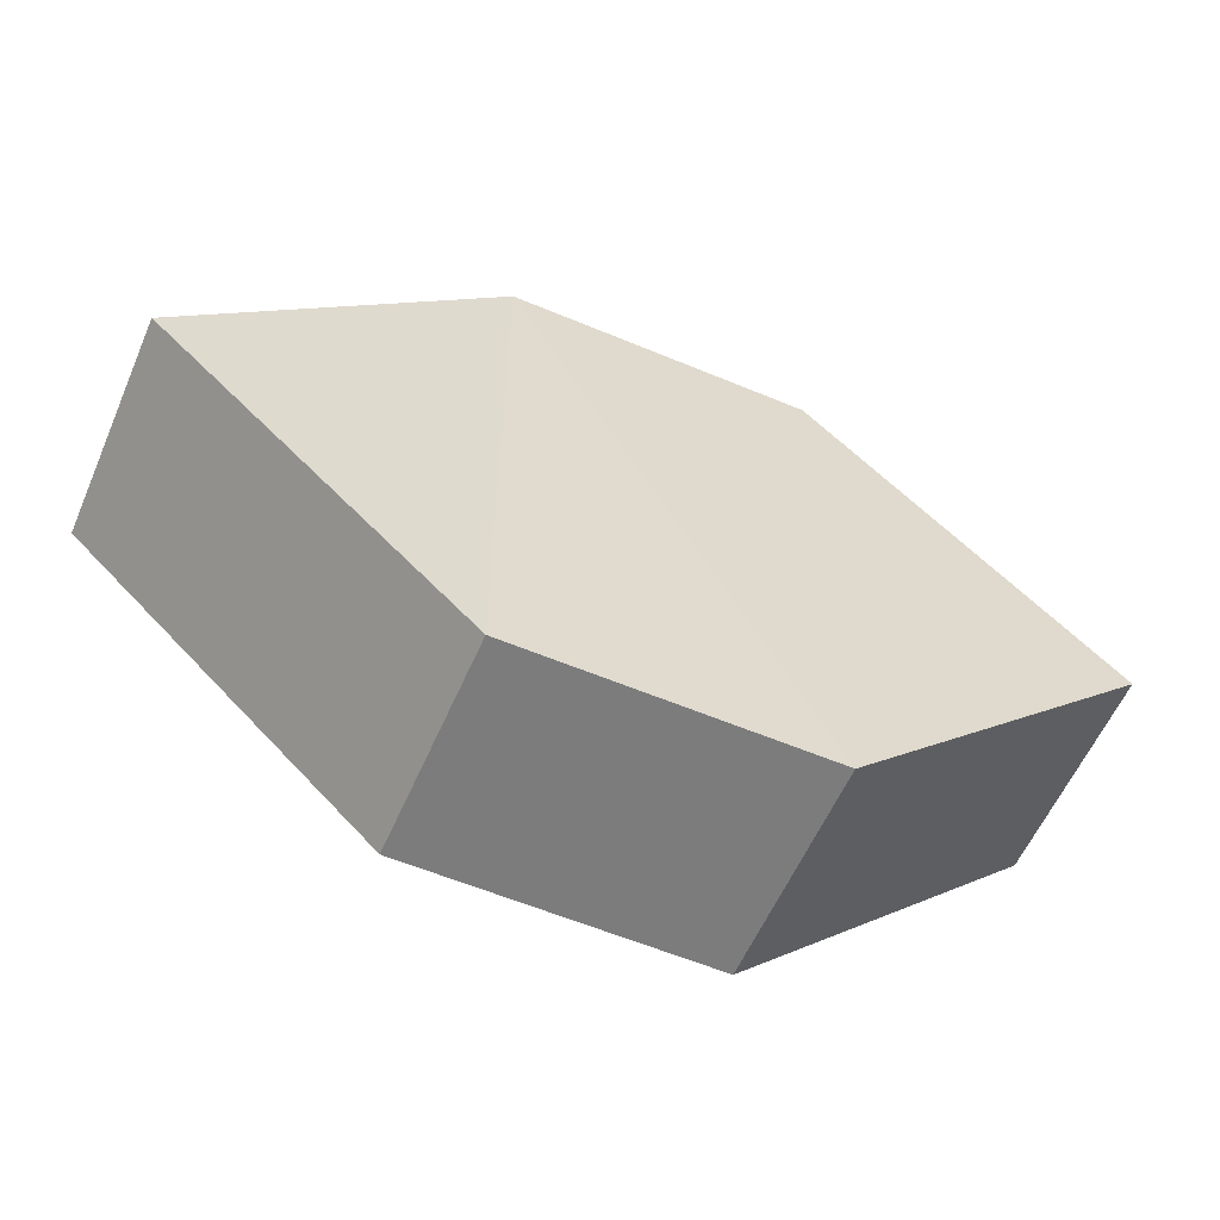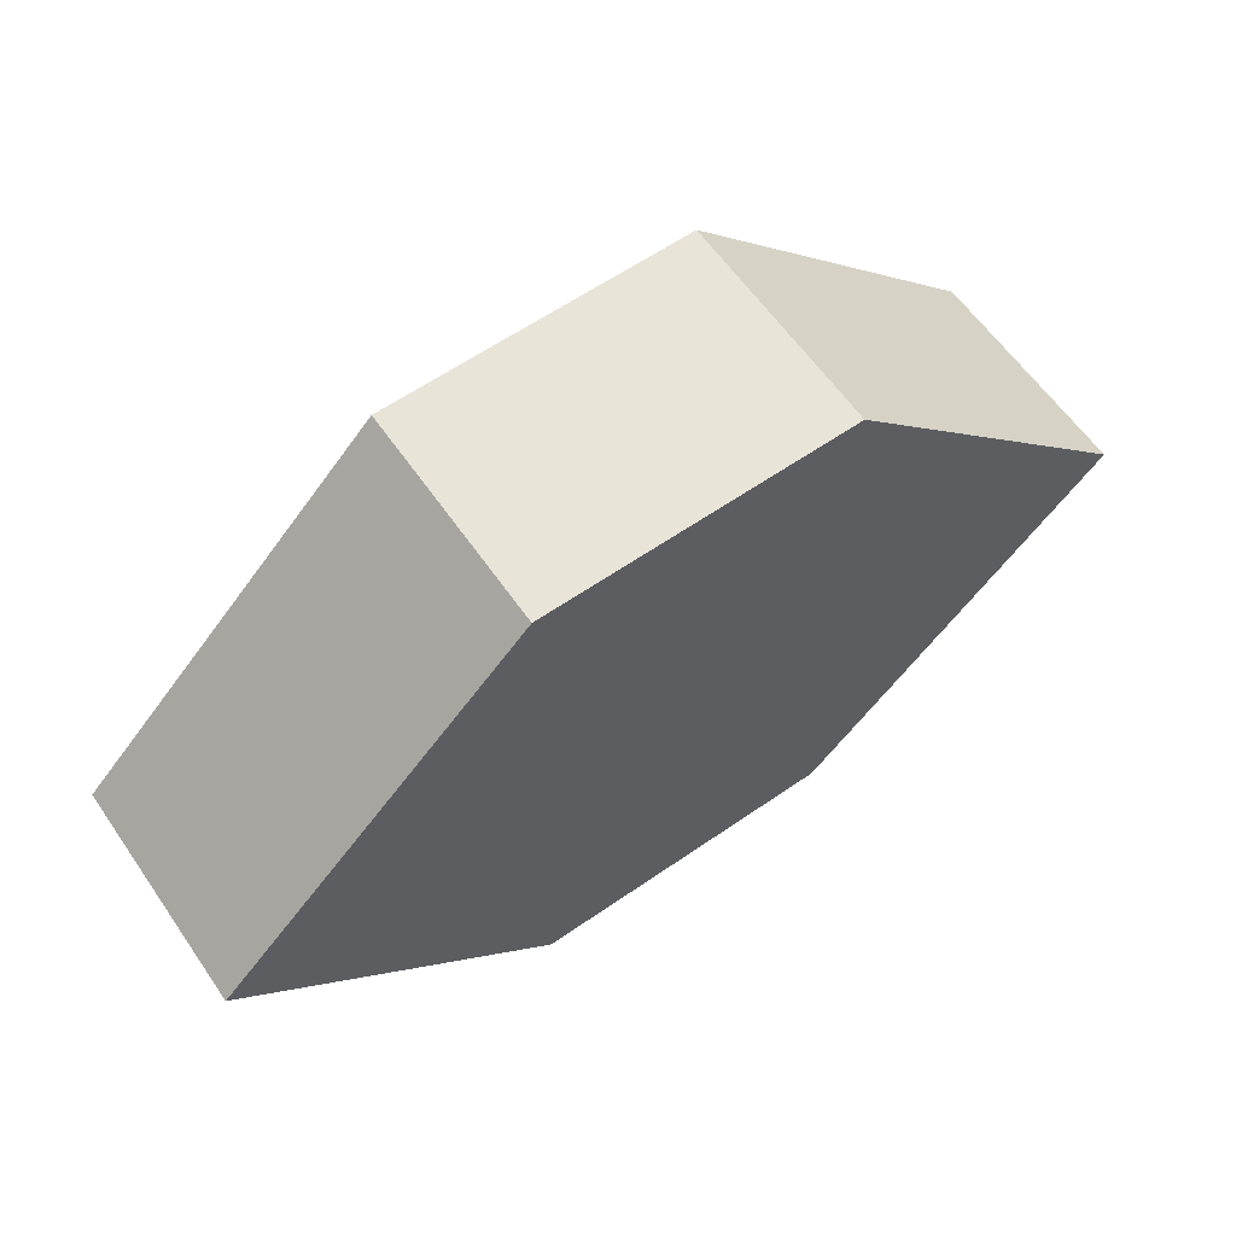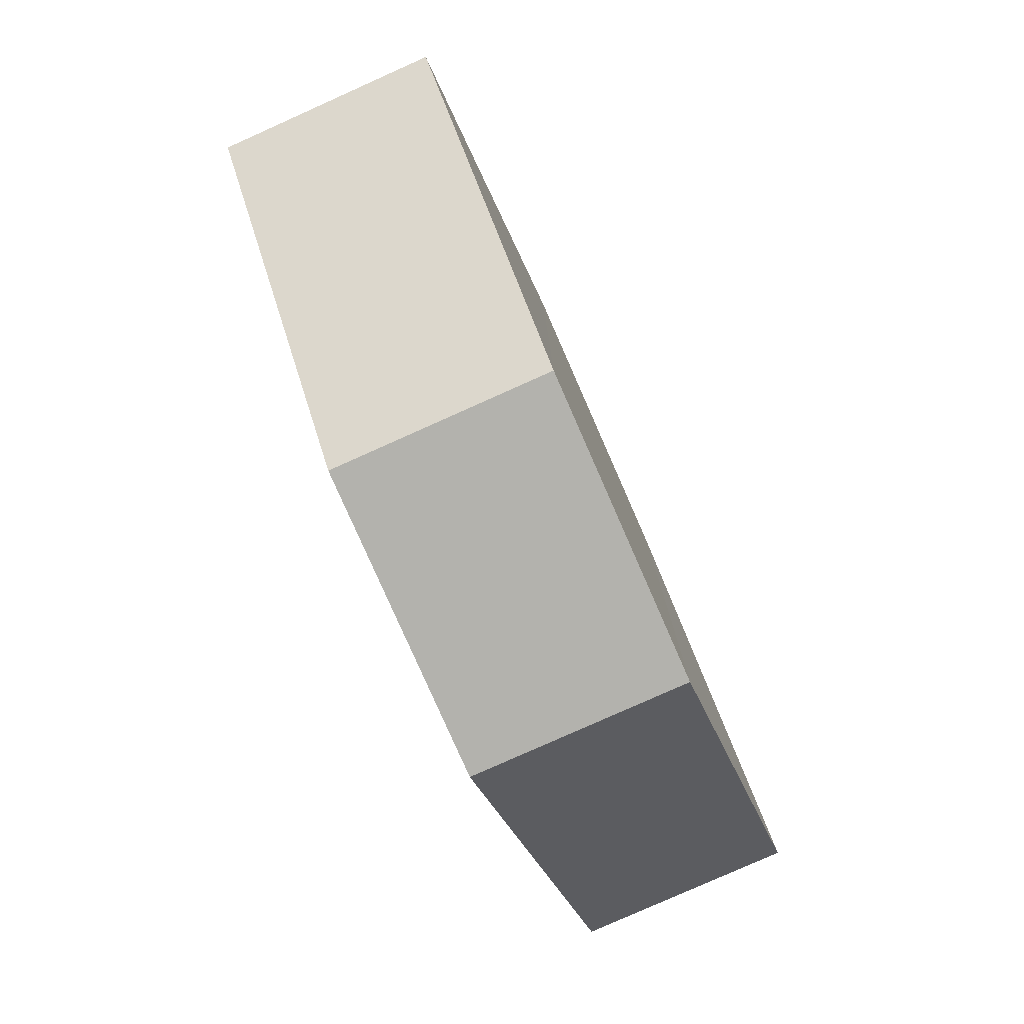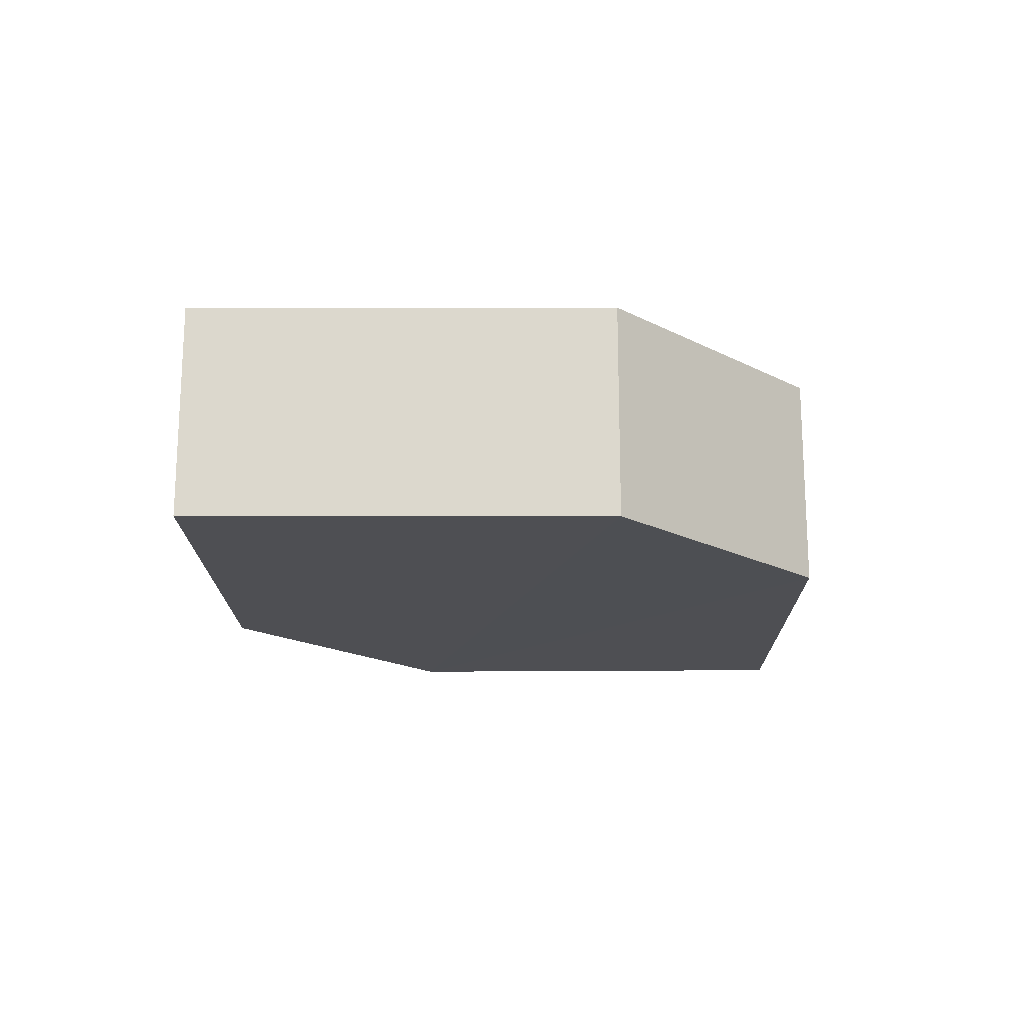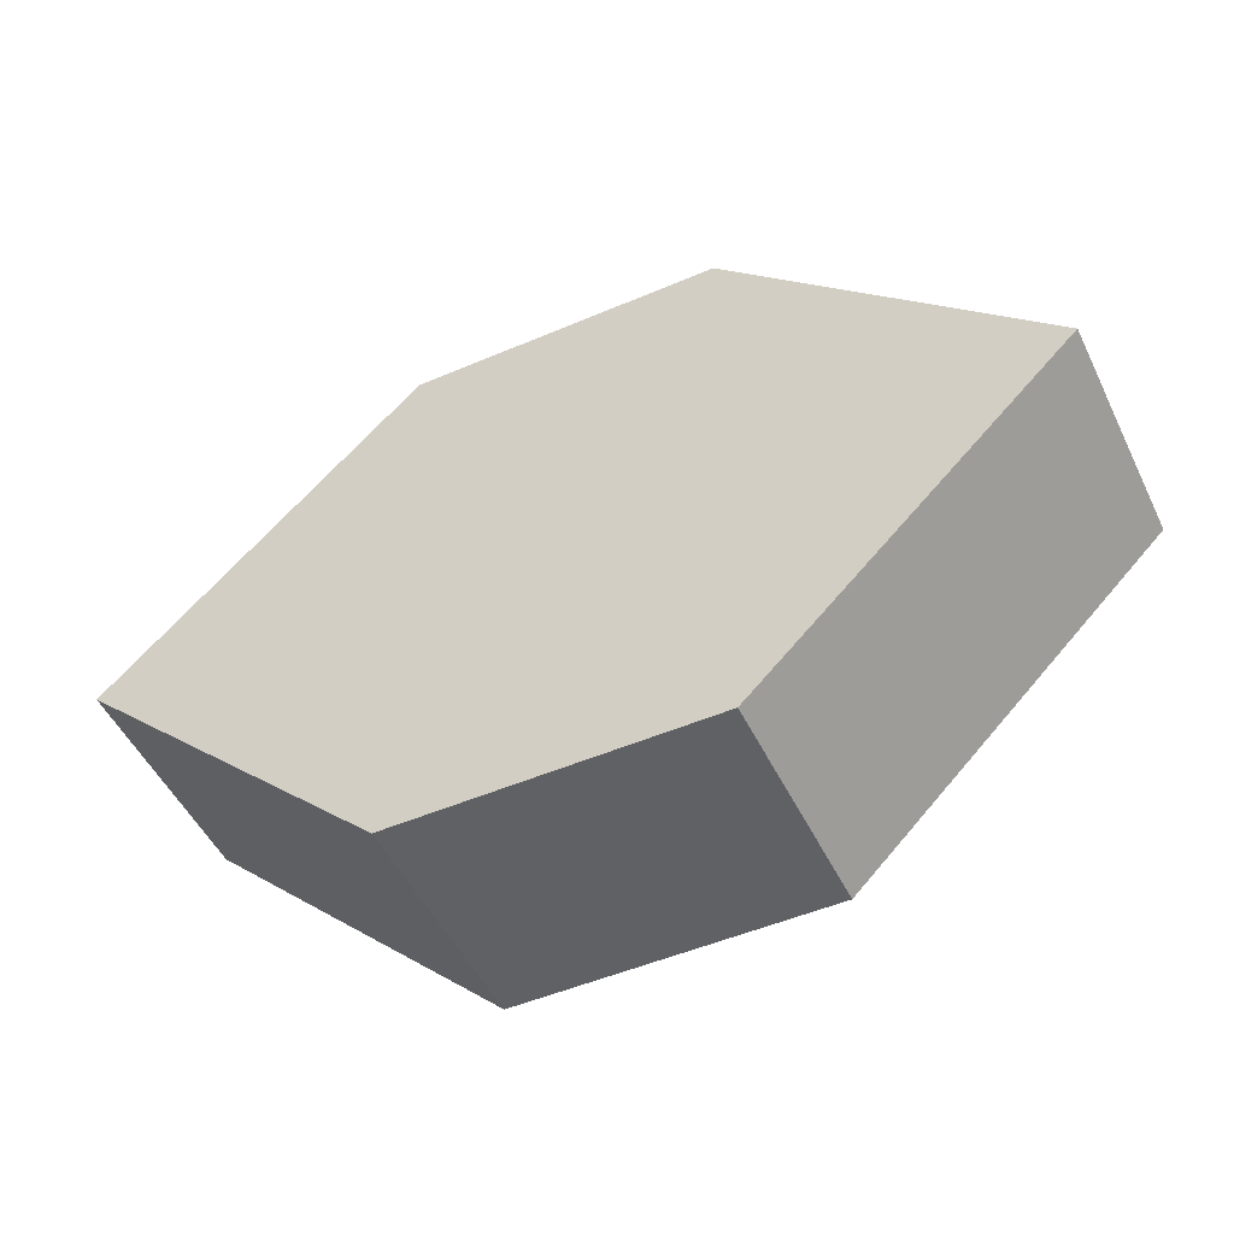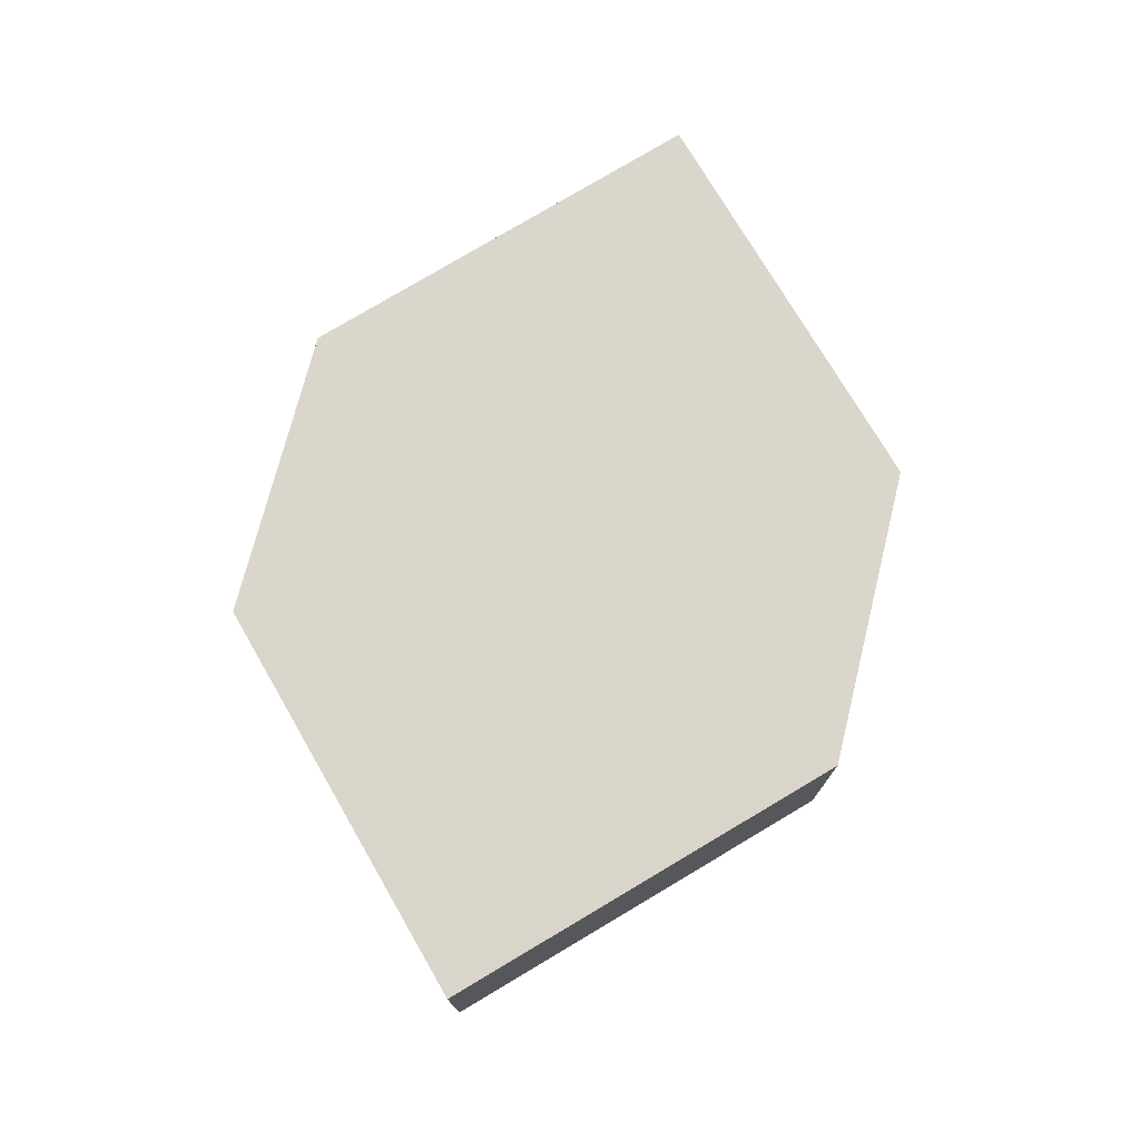
<metadata>
{"format":"obj","ext":"obj","renderer":"f3d","projection":"perspective","resolution":1024,"background":"white","views":[{"elev":-58.4,"azim":156.9,"up":"+Y"},{"elev":60.2,"azim":-34.8,"up":"+Y"},{"elev":-78.8,"azim":114.1,"up":"+Y"},{"elev":-18.3,"azim":135.5,"up":"+Z"},{"elev":-50.4,"azim":25.3,"up":"+Y"},{"elev":74.0,"azim":-75.7,"up":"+Z"}]}
</metadata>
<code>
o 4109
v 2193 1885 14.13
v 2193 1885 14.12
v 2193 1885 14.12
v 2193 1885 14.12
v 2193 1885 14.12
v 2193 1885 14.12
v 2193 1885 14.13
v 2193 1885 14.12
v 2193 1885 14.13
v 2193 1885 14.12
v 2193 1885 14.12
v 2193 1885 14.12
v 2193 1885 14.13
v 2193 1885 14.13
v 2193 1885 14.13
v 2193 1885 14.13
v 2193 1885 14.13
v 2193 1885 14.12
v 2193 1885 14.13
v 2193 1885 14.13
v 2193 1885 14.13
v 2193 1885 14.12
v 2193 1885 14.13
v 2193 1885 14.13
v 2193 1885 14.13
v 2193 1885 14.12
v 2193 1885 14.13
v 2193 1885 14.12
v 2193 1885 14.12
v 2193 1885 14.12
v 2193 1885 14.12
v 2193 1885 14.13
f 1 2 3
f 4 2 5
f 6 7 5
f 8 9 4
f 10 1 11
f 6 12 11
f 12 13 14
f 15 12 16
f 17 1 16
f 17 18 19
f 20 13 19
f 21 22 20
f 16 23 24
f 25 26 24
f 22 23 27
f 9 27 23
f 22 28 29
f 9 29 28
f 11 29 30
f 31 32 30

</code>
